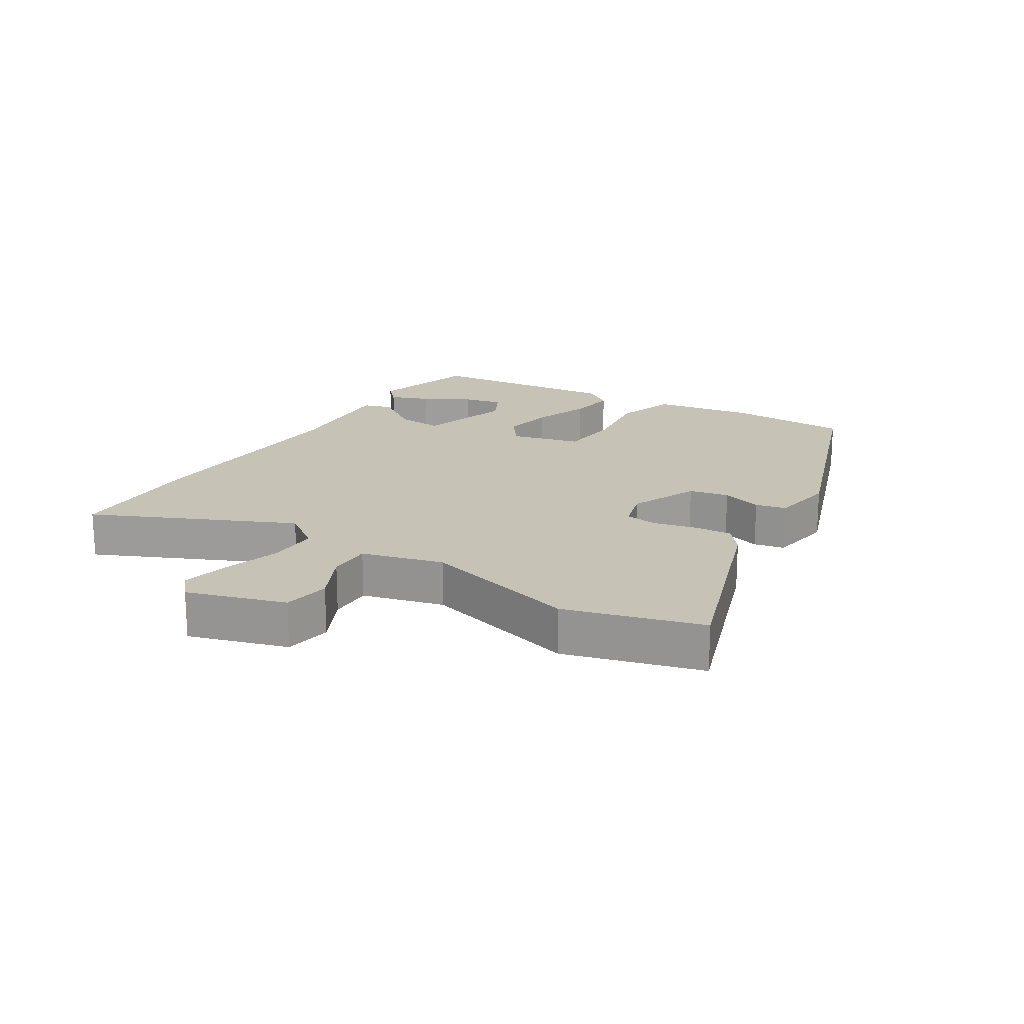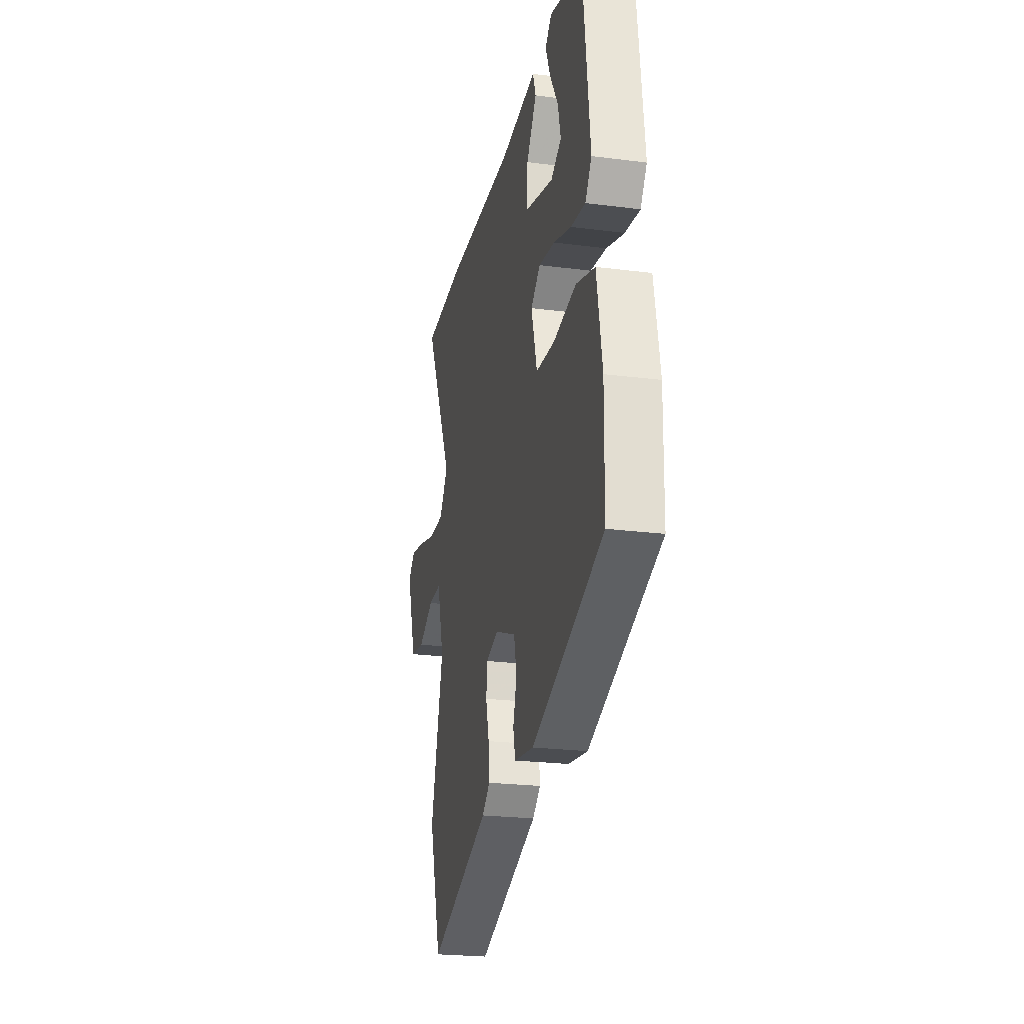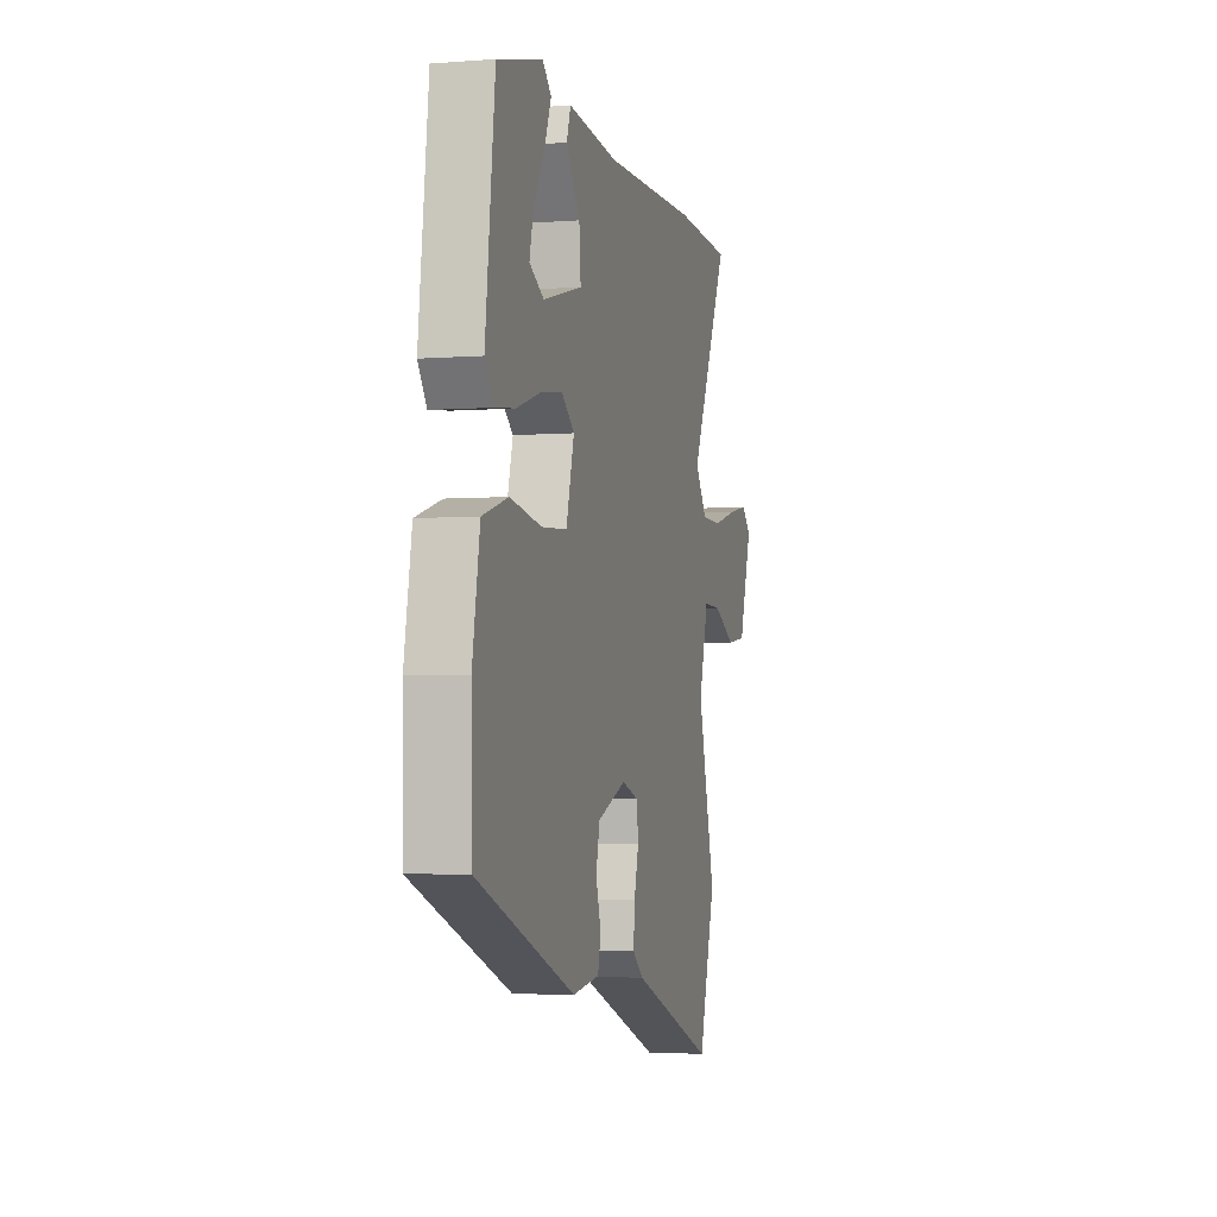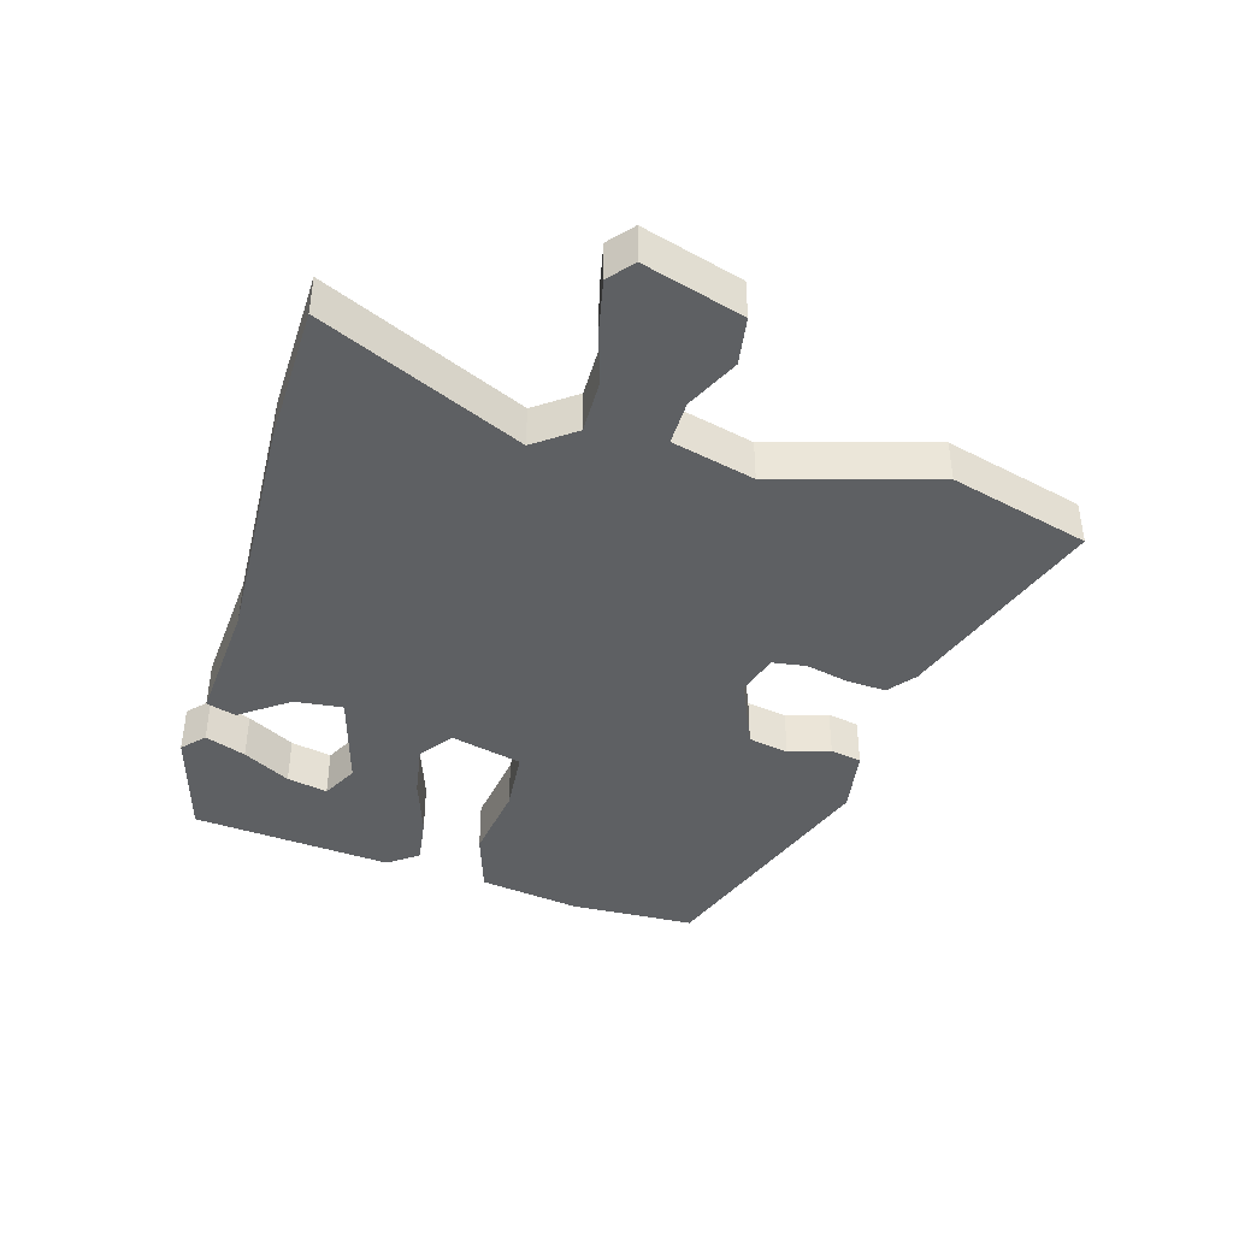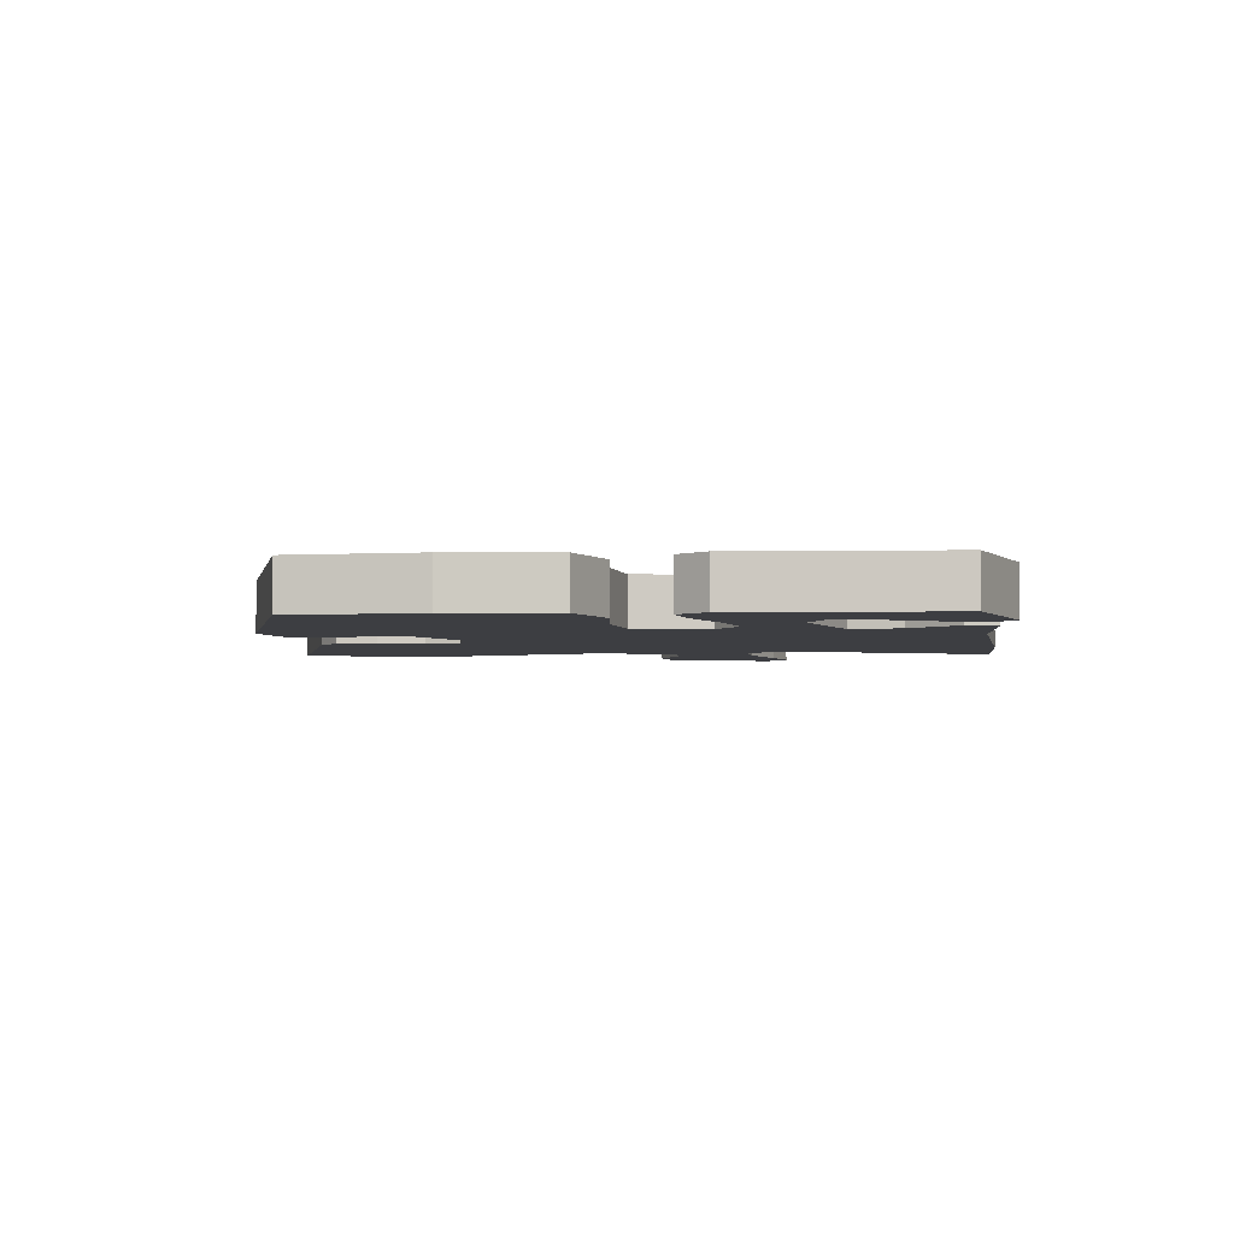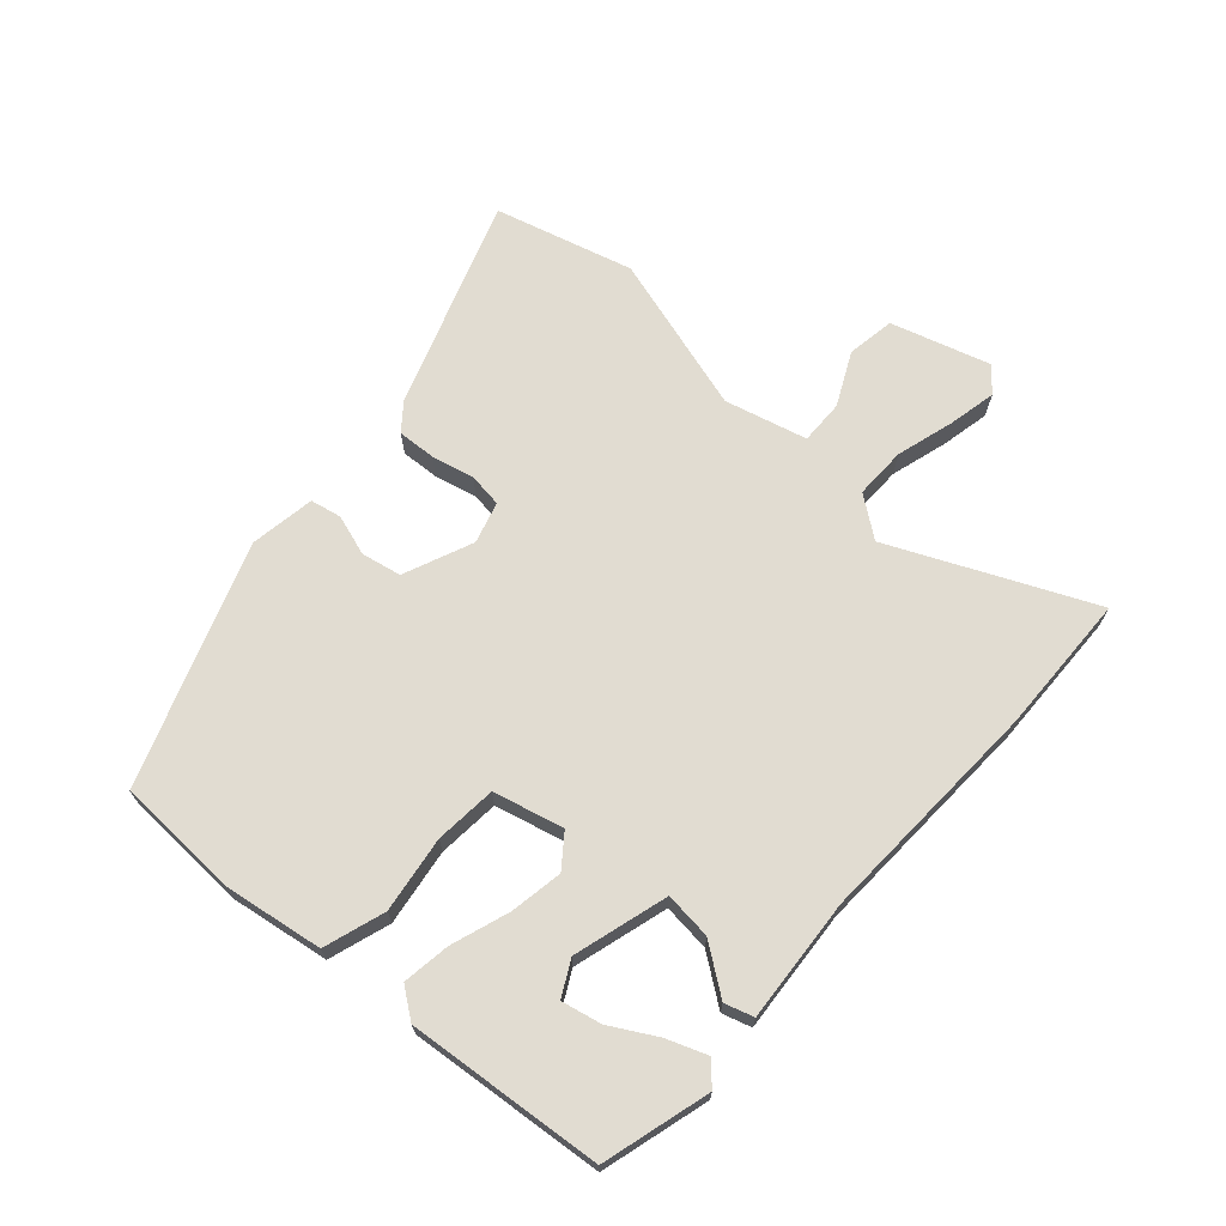
<metadata>
{"format":"obj","ext":"obj","renderer":"f3d","projection":"perspective","resolution":1024,"background":"white","views":[{"elev":18.9,"azim":123.2,"up":"+Y"},{"elev":-23.2,"azim":-102.3,"up":"+Z"},{"elev":-3.6,"azim":-75.3,"up":"+Z"},{"elev":-42.1,"azim":75.1,"up":"+Y"},{"elev":-3.6,"azim":-80.4,"up":"+Y"},{"elev":69.2,"azim":-46.9,"up":"+Y"}]}
</metadata>
<code>
v -0.521 0.07 -0.316
v -0.524 0.07 -0.124
v -0.496 0.07 0.032
v -0.399 0.07 0.061
v -0.28 0.07 0.041
v -0.183 0.07 0.047
v -0.153 0.07 0.156
v -0.202 0.07 0.195
v -0.285 0.07 0.183
v -0.377 0.07 0.154
v -0.452 0.07 0.145
v -0.485 0.07 0.192
v -0.449 0.07 0.498
v -0.279 0.07 0.541
v -0.246 0.07 0.509
v -0.271 0.07 0.447
v -0.313 0.07 0.376
v -0.328 0.07 0.314
v -0.274 0.07 0.284
v -0.125 0.07 0.323
v -0.131 0.07 0.397
v -0.183 0.07 0.473
v -0.168 0.07 0.518
v 0.024 0.07 0.499
v 0.385 0.07 0.506
v 0.604 0.07 0.495
v 0.456 0.07 0.188
v 0.501 0.07 0.124
v 0.582 0.07 0.123
v 0.672 0.07 0.147
v 0.748 0.07 0.161
v 0.785 0.07 0.128
v 0.735 0.07 -0.025
v 0.66 0.07 -0.035
v 0.579 0.07 0.007
v 0.51 0.07 0.01
v 0.474 0.07 -0.117
v 0.54 0.07 -0.367
v 0.476 0.07 -0.58
v 0.155 0.07 -0.46
v 0.114 0.07 -0.426
v 0.119 0.07 -0.366
v 0.136 0.07 -0.3
v 0.13 0.07 -0.247
v 0.066 0.07 -0.227
v -0.043 0.07 -0.27
v -0.057 0.07 -0.332
v -0.038 0.07 -0.396
v -0.049 0.07 -0.444
v -0.151 0.07 -0.458
v -0.521 0 -0.316
v -0.524 0 -0.124
v -0.496 0 0.032
v -0.399 0 0.061
v -0.28 0 0.041
v -0.183 0 0.047
v -0.153 0 0.156
v -0.202 0 0.195
v -0.285 0 0.183
v -0.377 0 0.154
v -0.452 0 0.145
v -0.485 0 0.192
v -0.449 0 0.498
v -0.279 0 0.541
v -0.246 0 0.509
v -0.271 0 0.447
v -0.313 0 0.376
v -0.328 0 0.314
v -0.274 0 0.284
v -0.125 0 0.323
v -0.131 0 0.397
v -0.183 0 0.473
v -0.168 0 0.518
v 0.024 0 0.499
v 0.385 0 0.506
v 0.604 0 0.495
v 0.456 0 0.188
v 0.501 0 0.124
v 0.582 0 0.123
v 0.672 0 0.147
v 0.748 0 0.161
v 0.785 0 0.128
v 0.735 0 -0.025
v 0.66 0 -0.035
v 0.579 0 0.007
v 0.51 0 0.01
v 0.474 0 -0.117
v 0.54 0 -0.367
v 0.476 0 -0.58
v 0.155 0 -0.46
v 0.114 0 -0.426
v 0.119 0 -0.366
v 0.136 0 -0.3
v 0.13 0 -0.247
v 0.066 0 -0.227
v -0.043 0 -0.27
v -0.057 0 -0.332
v -0.038 0 -0.396
v -0.049 0 -0.444
v -0.151 0 -0.458
f 3 4 5
f 2 3 5
f 1 2 5
f 50 1 5
f 49 50 5
f 48 49 5
f 47 48 5
f 46 47 5 6
f 45 46 6 7
f 44 45 7
f 41 42 43
f 40 41 43
f 39 40 43
f 38 39 43
f 37 38 43
f 36 37 43 44
f 33 34 35
f 32 33 35
f 31 32 35
f 30 31 35
f 29 30 35
f 28 29 35 36
f 36 44 7
f 28 36 7
f 27 28 7
f 27 7 8
f 26 27 8
f 25 26 8
f 24 25 8
f 21 22 23 24
f 15 16 17
f 14 15 17
f 13 14 17
f 12 13 17
f 11 12 17
f 11 17 18
f 11 18 19
f 10 11 19
f 9 10 19
f 20 21 24
f 20 24 8
f 8 9 19 20
f 55 54 53
f 55 53 52
f 55 52 51
f 55 51 100
f 55 100 99
f 55 99 98
f 55 98 97
f 56 55 97 96
f 57 56 96 95
f 57 95 94
f 93 92 91
f 93 91 90
f 93 90 89
f 93 89 88
f 93 88 87
f 94 93 87 86
f 85 84 83
f 85 83 82
f 85 82 81
f 85 81 80
f 85 80 79
f 86 85 79 78
f 57 94 86
f 57 86 78
f 57 78 77
f 58 57 77
f 58 77 76
f 58 76 75
f 58 75 74
f 74 73 72 71
f 67 66 65
f 67 65 64
f 67 64 63
f 67 63 62
f 67 62 61
f 68 67 61
f 69 68 61
f 69 61 60
f 69 60 59
f 74 71 70
f 58 74 70
f 70 69 59 58
f 1 51 52 2
f 2 52 53 3
f 3 53 54 4
f 4 54 55 5
f 5 55 56 6
f 6 56 57 7
f 7 57 58 8
f 8 58 59 9
f 9 59 60 10
f 10 60 61 11
f 11 61 62 12
f 12 62 63 13
f 13 63 64 14
f 14 64 65 15
f 15 65 66 16
f 16 66 67 17
f 17 67 68 18
f 18 68 69 19
f 19 69 70 20
f 20 70 71 21
f 21 71 72 22
f 22 72 73 23
f 23 73 74 24
f 24 74 75 25
f 25 75 76 26
f 26 76 77 27
f 27 77 78 28
f 28 78 79 29
f 29 79 80 30
f 30 80 81 31
f 31 81 82 32
f 32 82 83 33
f 33 83 84 34
f 34 84 85 35
f 35 85 86 36
f 36 86 87 37
f 37 87 88 38
f 38 88 89 39
f 39 89 90 40
f 40 90 91 41
f 41 91 92 42
f 42 92 93 43
f 43 93 94 44
f 44 94 95 45
f 45 95 96 46
f 46 96 97 47
f 47 97 98 48
f 48 98 99 49
f 49 99 100 50
f 50 100 51 1

</code>
